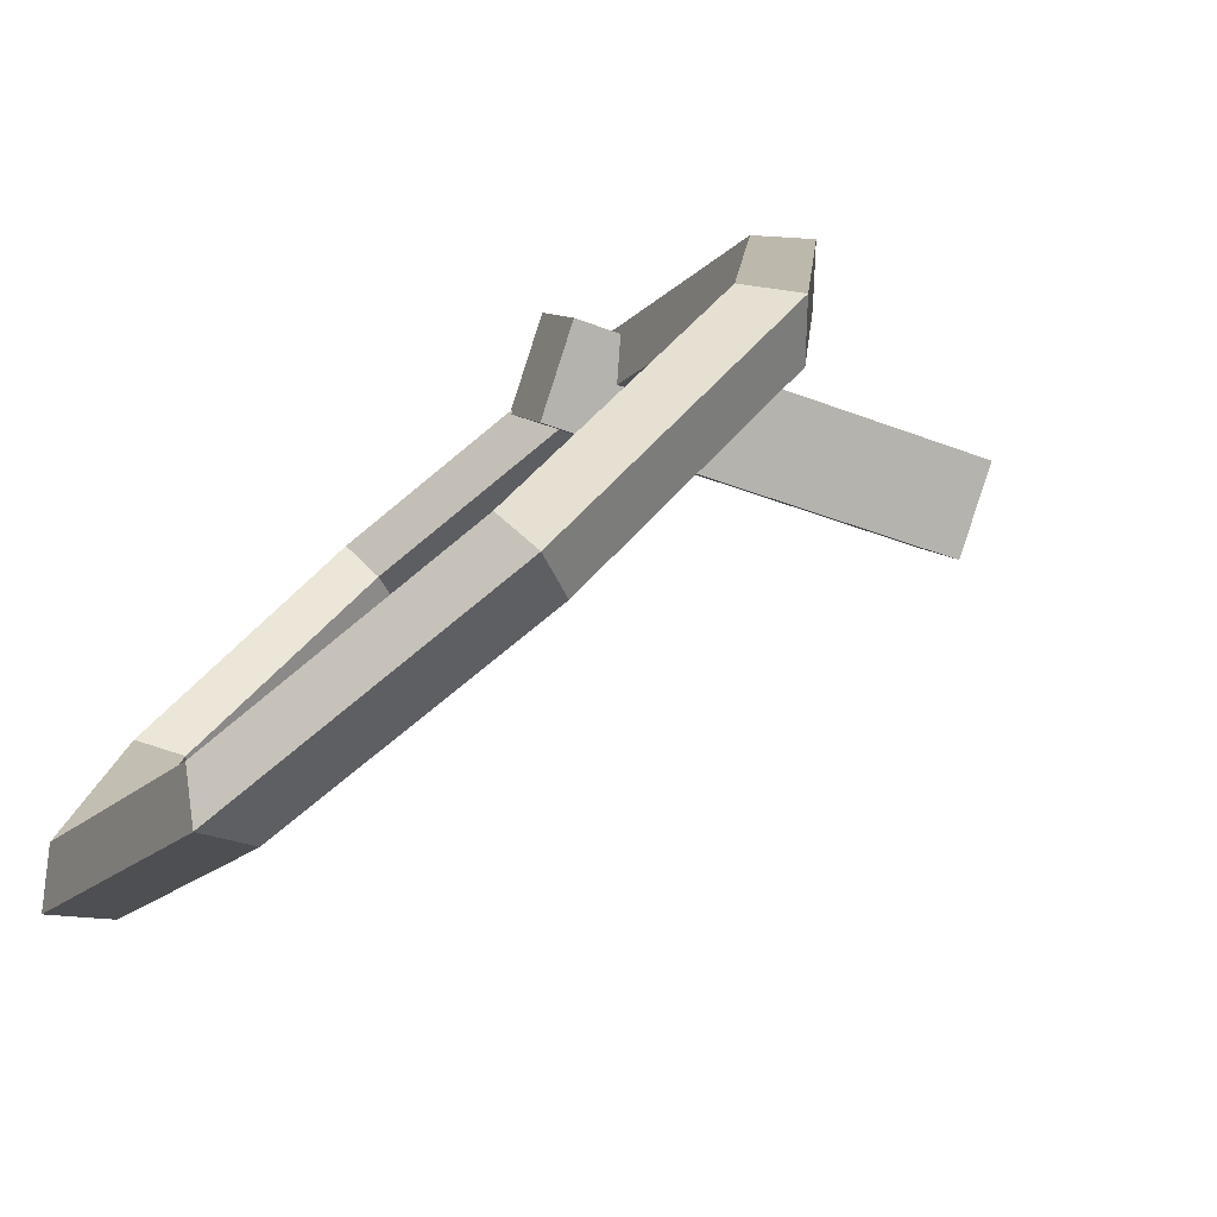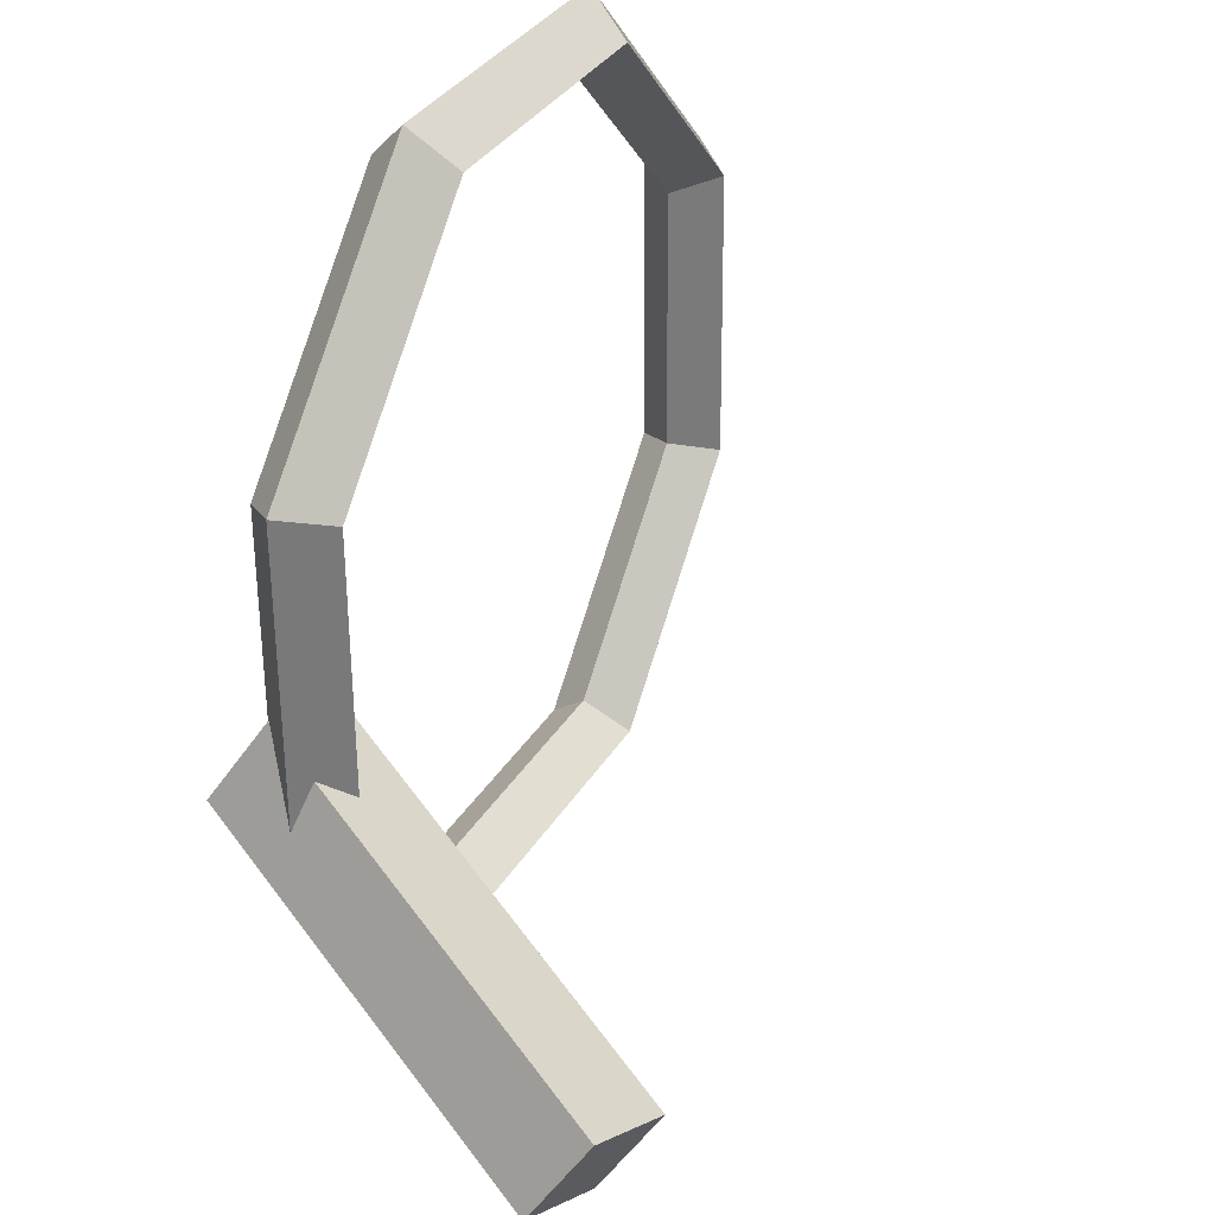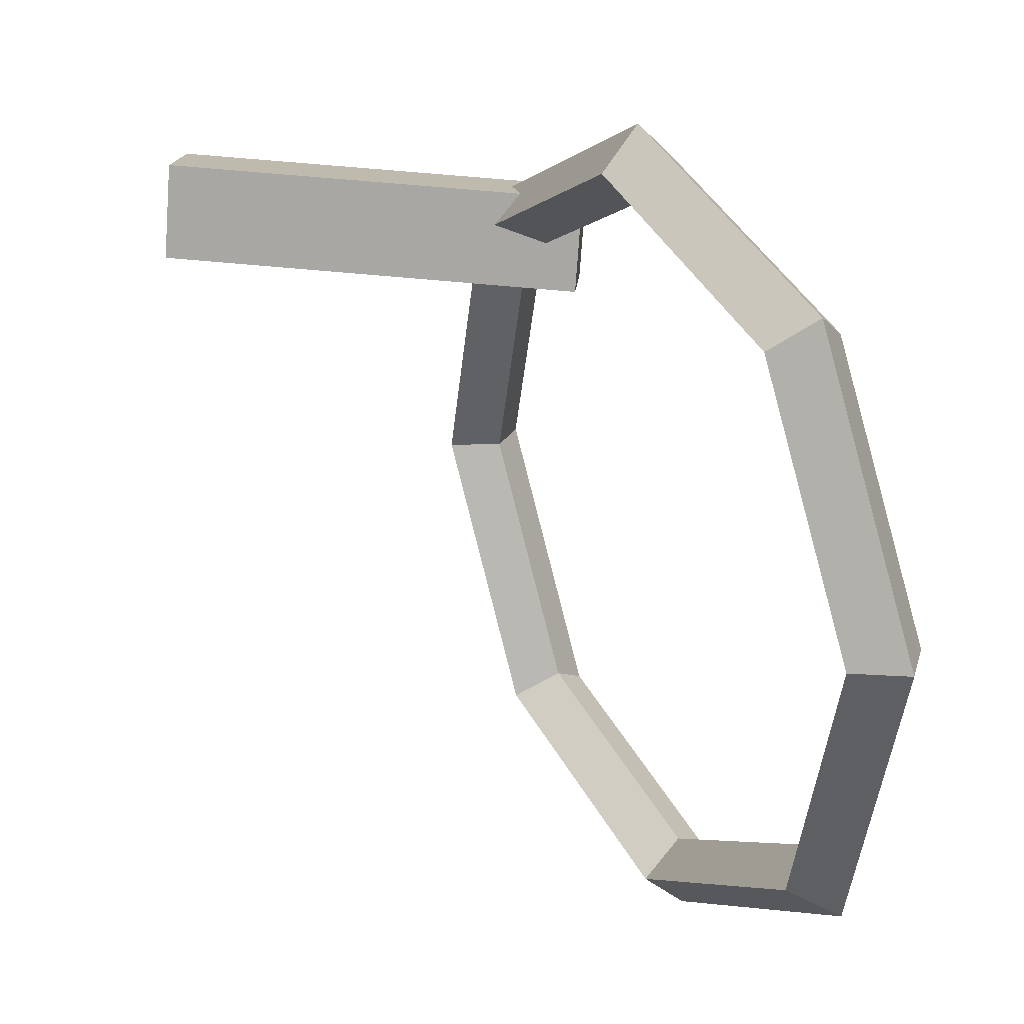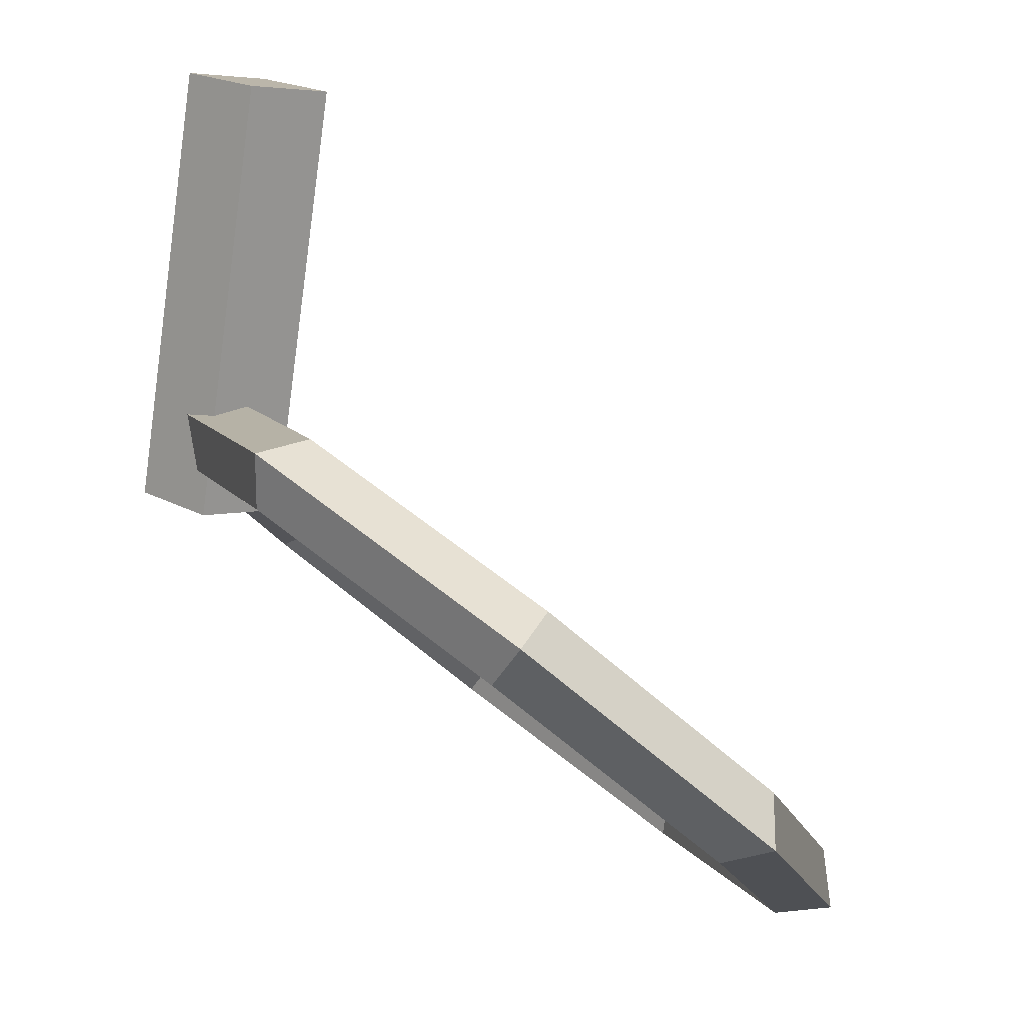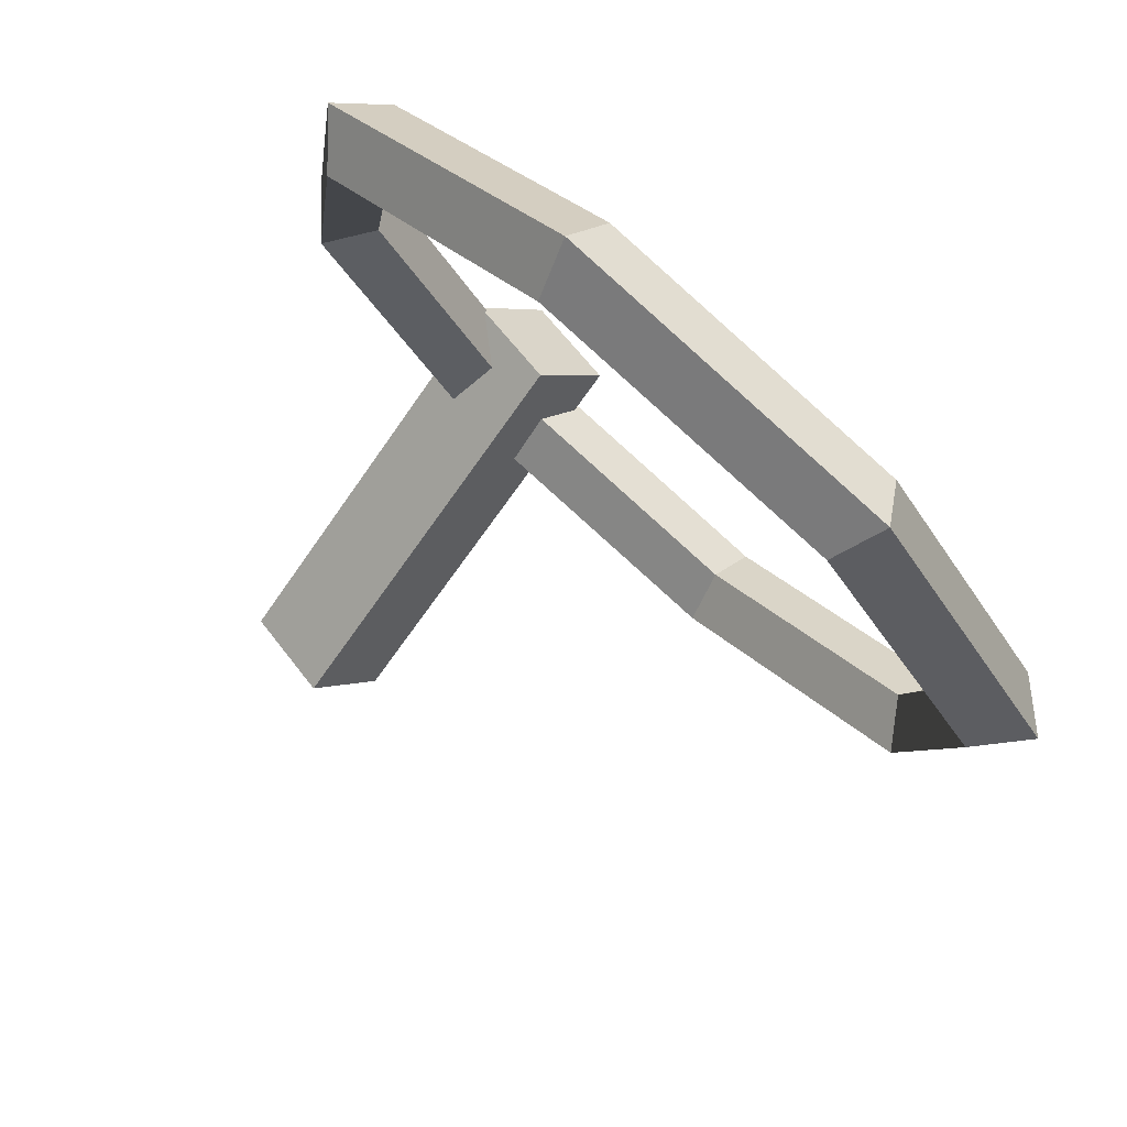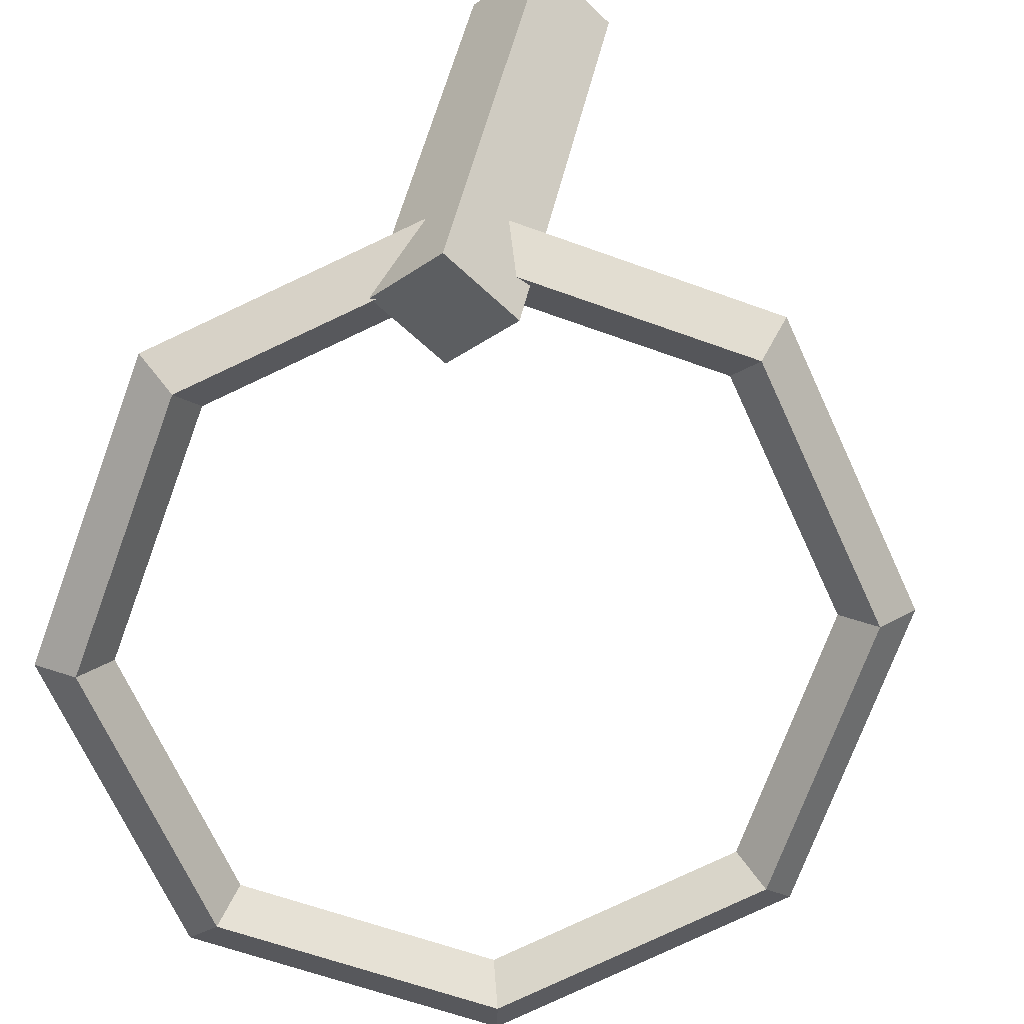
<metadata>
{"format":"obj","ext":"obj","renderer":"f3d","projection":"perspective","resolution":1024,"background":"white","views":[{"elev":-39.7,"azim":154.2,"up":"+Y"},{"elev":66.1,"azim":-127.2,"up":"+Z"},{"elev":60.0,"azim":5.8,"up":"+Z"},{"elev":-77.7,"azim":-97.7,"up":"+Z"},{"elev":-58.2,"azim":57.2,"up":"+Y"},{"elev":48.7,"azim":102.0,"up":"+Y"}]}
</metadata>
<code>
g SM_Wep_Grenade_HE_01_Pin
v 0.02707 0.03051 -0.007879
v 0.02707 0.03482 -0.01219
v 0.02707 0.03051 -0.01649
v 0.02707 0.0262 -0.01219
v 0.02707 0.03482 -0.01219
v 9.366e-05 0.03482 -0.01219
v 9.366e-05 0.03051 -0.01649
v 0.02707 0.03051 -0.01649
v 9.366e-05 0.03482 -0.01219
v 9.366e-05 0.03051 -0.007879
v 9.366e-05 0.0262 -0.01219
v 9.366e-05 0.03051 -0.01649
v 9.366e-05 0.03051 -0.007879
v 0.02707 0.03051 -0.007879
v 0.02707 0.0262 -0.01219
v 9.366e-05 0.0262 -0.01219
v 0.02707 0.0262 -0.01219
v 0.02707 0.03051 -0.01649
v 9.366e-05 0.03051 -0.01649
v 9.366e-05 0.0262 -0.01219
v 9.366e-05 0.03051 -0.007879
v 9.366e-05 0.03482 -0.01219
v 0.02707 0.03482 -0.01219
v 0.02707 0.03051 -0.007879
v 0.01892 0.02376 -0.02859
v 0.01975 0.02667 -0.03074
v 0.02139 0.03339 -0.01178
v 0.0204 0.02982 -0.01148
v 0.0204 0.02982 -0.01148
v 0.02139 0.03339 -0.01178
v 0.03041 0.02672 0.005007
v 0.02854 0.0238 0.003664
v 0.02854 0.0238 0.003664
v 0.03041 0.02672 0.005007
v 0.04153 0.01055 0.009773
v 0.03857 0.009216 0.007964
v 0.03857 0.009216 0.007964
v 0.04153 0.01055 0.009773
v 0.04824 -0.005628 -0.0002691
v 0.04462 -0.005381 -0.001096
v 0.04462 -0.005381 -0.001096
v 0.04824 -0.005628 -0.0002691
v 0.0466 -0.01235 -0.01924
v 0.04314 -0.01144 -0.01821
v 0.04314 -0.01144 -0.01821
v 0.0466 -0.01235 -0.01924
v 0.03758 -0.005671 -0.03602
v 0.035 -0.00542 -0.03335
v 0.035 -0.00542 -0.03335
v 0.03758 -0.005671 -0.03602
v 0.02646 0.01049 -0.04079
v 0.02497 0.009162 -0.03765
v 0.02497 0.009162 -0.03765
v 0.02646 0.01049 -0.04079
v 0.01975 0.02667 -0.03074
v 0.01892 0.02376 -0.02859
v 0.0223 0.02378 -0.02801
v 0.02365 0.02929 -0.01244
v 0.02467 0.03232 -0.01275
v 0.0232 0.02627 -0.02982
v 0.02365 0.02929 -0.01244
v 0.03105 0.02381 0.001331
v 0.03279 0.02631 0.00235
v 0.02467 0.03232 -0.01275
v 0.03105 0.02381 0.001331
v 0.04018 0.01055 0.005243
v 0.0428 0.01176 0.006638
v 0.03279 0.02631 0.00235
v 0.04018 0.01055 0.005243
v 0.04568 -0.002734 -0.003
v 0.04883 -0.002799 -0.002399
v 0.0428 0.01176 0.006638
v 0.04568 -0.002734 -0.003
v 0.04434 -0.00825 -0.01857
v 0.04736 -0.008846 -0.01947
v 0.04883 -0.002799 -0.002399
v 0.04434 -0.00825 -0.01857
v 0.03693 -0.002769 -0.03234
v 0.03924 -0.002837 -0.03457
v 0.04736 -0.008846 -0.01947
v 0.03693 -0.002769 -0.03234
v 0.02781 0.0105 -0.03625
v 0.02923 0.01171 -0.03886
v 0.03924 -0.002837 -0.03457
v 0.02781 0.0105 -0.03625
v 0.0223 0.02378 -0.02801
v 0.0232 0.02627 -0.02982
v 0.02923 0.01171 -0.03886
v 0.0223 0.02378 -0.02801
v 0.01892 0.02376 -0.02859
v 0.0204 0.02982 -0.01148
v 0.02365 0.02929 -0.01244
v 0.02467 0.03232 -0.01275
v 0.02139 0.03339 -0.01178
v 0.01975 0.02667 -0.03074
v 0.0232 0.02627 -0.02982
v 0.02365 0.02929 -0.01244
v 0.0204 0.02982 -0.01148
v 0.02854 0.0238 0.003664
v 0.03105 0.02381 0.001331
v 0.03279 0.02631 0.00235
v 0.03041 0.02672 0.005007
v 0.02139 0.03339 -0.01178
v 0.02467 0.03232 -0.01275
v 0.03105 0.02381 0.001331
v 0.02854 0.0238 0.003664
v 0.03857 0.009216 0.007964
v 0.04018 0.01055 0.005243
v 0.0428 0.01176 0.006638
v 0.04153 0.01055 0.009773
v 0.03041 0.02672 0.005007
v 0.03279 0.02631 0.00235
v 0.04018 0.01055 0.005243
v 0.03857 0.009216 0.007964
v 0.04462 -0.005381 -0.001096
v 0.04568 -0.002734 -0.003
v 0.04883 -0.002799 -0.002399
v 0.04824 -0.005628 -0.0002691
v 0.04153 0.01055 0.009773
v 0.0428 0.01176 0.006638
v 0.04568 -0.002734 -0.003
v 0.04462 -0.005381 -0.001096
v 0.04314 -0.01144 -0.01821
v 0.04434 -0.00825 -0.01857
v 0.04736 -0.008846 -0.01947
v 0.0466 -0.01235 -0.01924
v 0.04824 -0.005628 -0.0002691
v 0.04883 -0.002799 -0.002399
v 0.04434 -0.00825 -0.01857
v 0.04314 -0.01144 -0.01821
v 0.035 -0.00542 -0.03335
v 0.03693 -0.002769 -0.03234
v 0.03924 -0.002837 -0.03457
v 0.03758 -0.005671 -0.03602
v 0.0466 -0.01235 -0.01924
v 0.04736 -0.008846 -0.01947
v 0.03693 -0.002769 -0.03234
v 0.035 -0.00542 -0.03335
v 0.02497 0.009162 -0.03765
v 0.02781 0.0105 -0.03625
v 0.02923 0.01171 -0.03886
v 0.02646 0.01049 -0.04079
v 0.03758 -0.005671 -0.03602
v 0.03924 -0.002837 -0.03457
v 0.02781 0.0105 -0.03625
v 0.02497 0.009162 -0.03765
v 0.01892 0.02376 -0.02859
v 0.0223 0.02378 -0.02801
v 0.0232 0.02627 -0.02982
v 0.01975 0.02667 -0.03074
v 0.02646 0.01049 -0.04079
v 0.02923 0.01171 -0.03886
g SM_Wep_Grenade_HE_01_Pin_0
f 3 2 1
f 4 3 1
f 7 6 5
f 8 7 5
f 11 10 9
f 12 11 9
f 15 14 13
f 16 15 13
f 19 18 17
f 20 19 17
f 23 22 21
f 24 23 21
f 27 26 25
f 28 27 25
f 31 30 29
f 32 31 29
f 35 34 33
f 36 35 33
f 39 38 37
f 40 39 37
f 43 42 41
f 44 43 41
f 47 46 45
f 48 47 45
f 51 50 49
f 52 51 49
f 55 54 53
f 56 55 53
f 59 58 57
f 60 59 57
f 63 62 61
f 64 63 61
f 67 66 65
f 68 67 65
f 71 70 69
f 72 71 69
f 75 74 73
f 76 75 73
f 79 78 77
f 80 79 77
f 83 82 81
f 84 83 81
f 87 86 85
f 88 87 85
f 91 90 89
f 92 91 89
f 95 94 93
f 96 95 93
f 99 98 97
f 100 99 97
f 103 102 101
f 104 103 101
f 107 106 105
f 108 107 105
f 111 110 109
f 112 111 109
f 115 114 113
f 116 115 113
f 119 118 117
f 120 119 117
f 123 122 121
f 124 123 121
f 127 126 125
f 128 127 125
f 131 130 129
f 132 131 129
f 135 134 133
f 136 135 133
f 139 138 137
f 140 139 137
f 143 142 141
f 144 143 141
f 147 146 145
f 148 147 145
f 151 150 149
f 152 151 149

</code>
